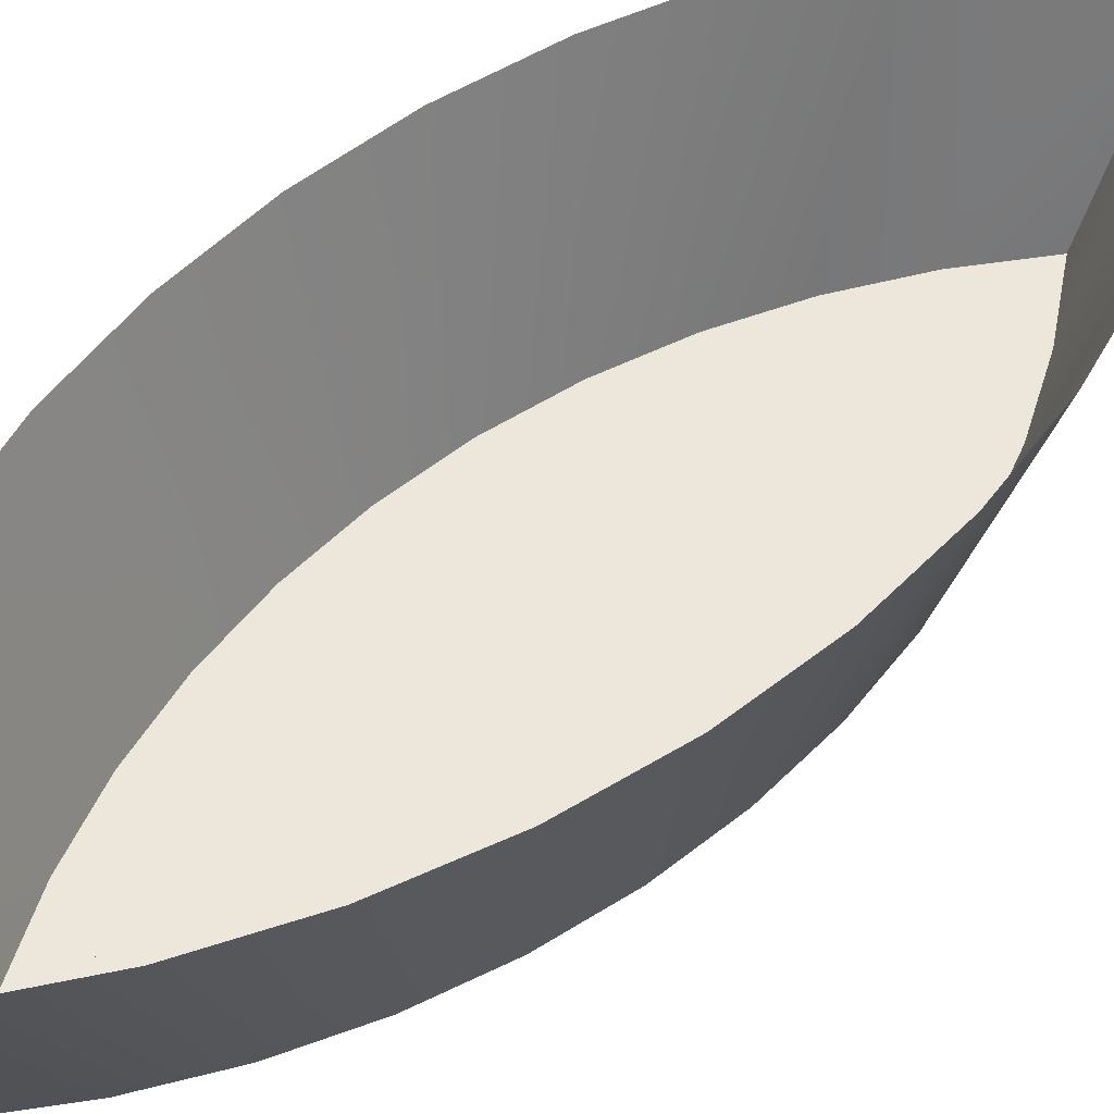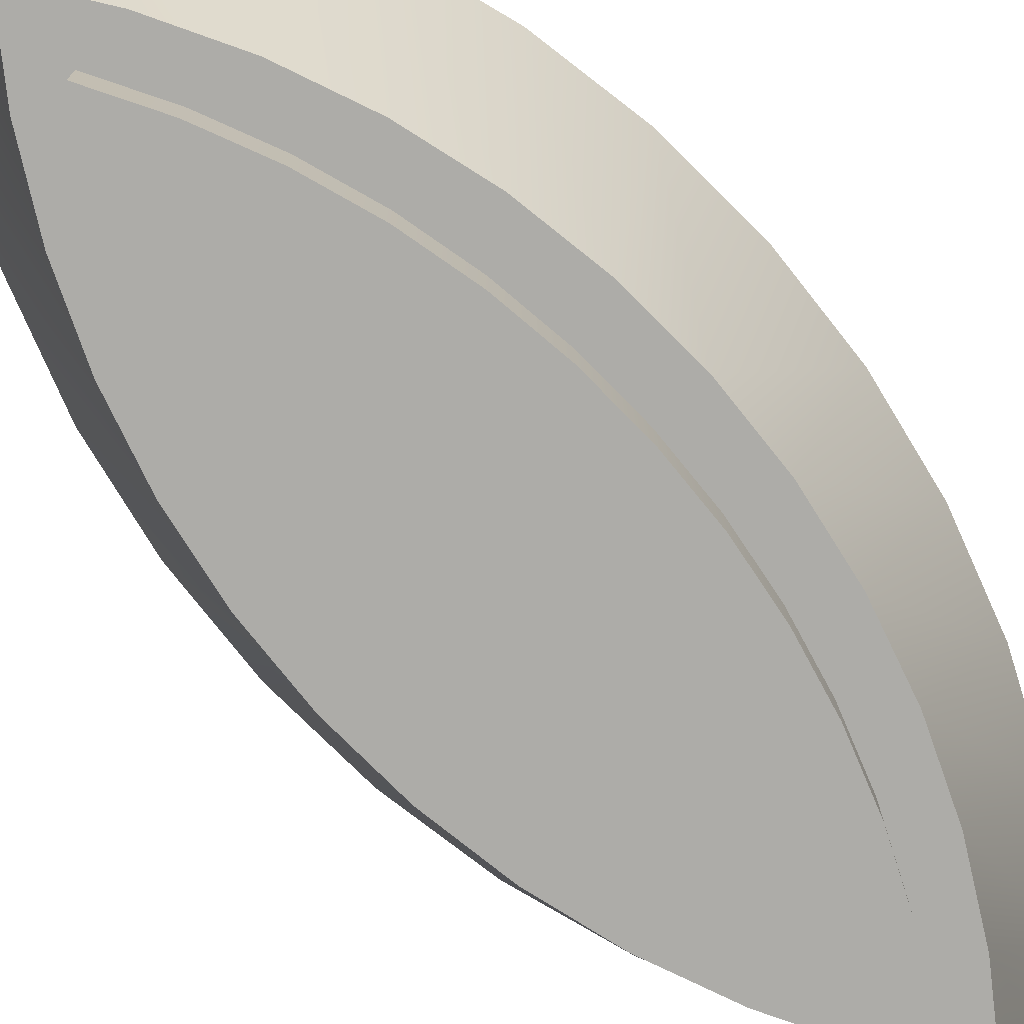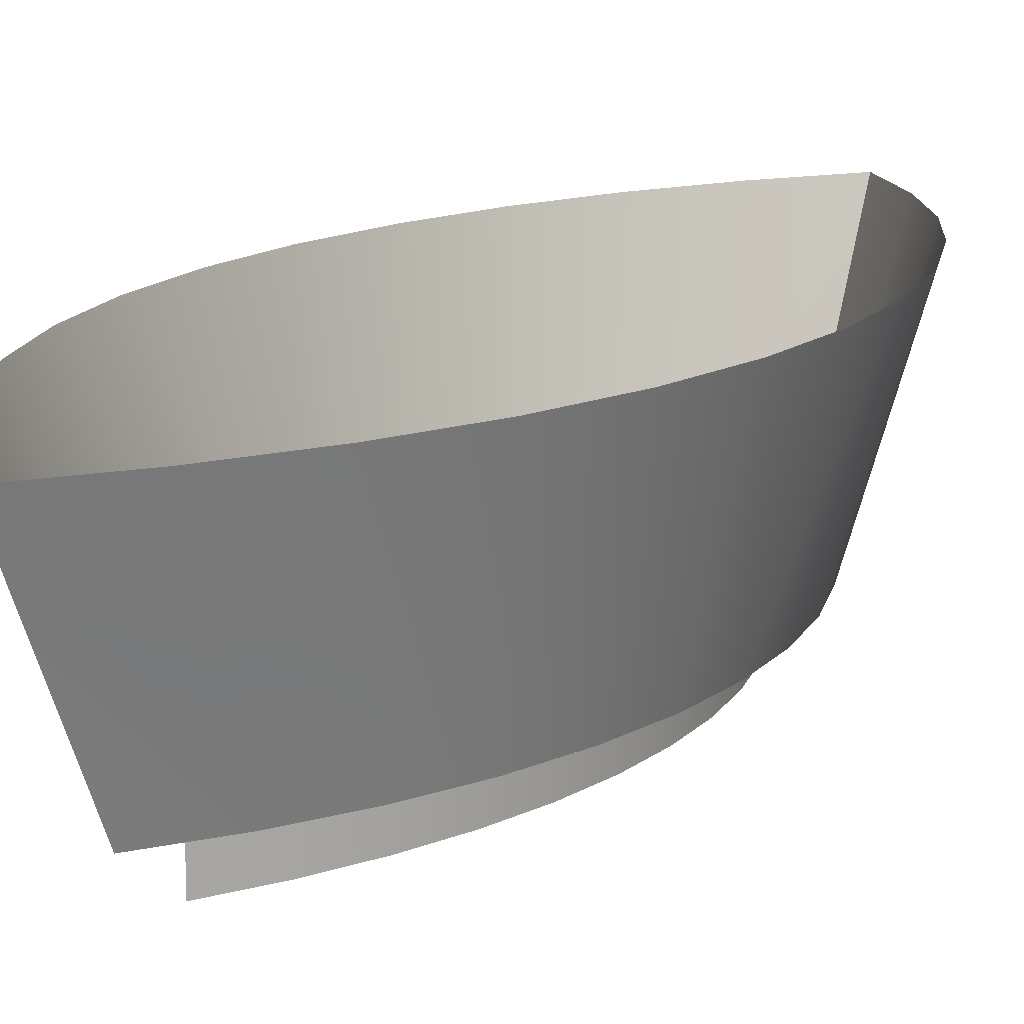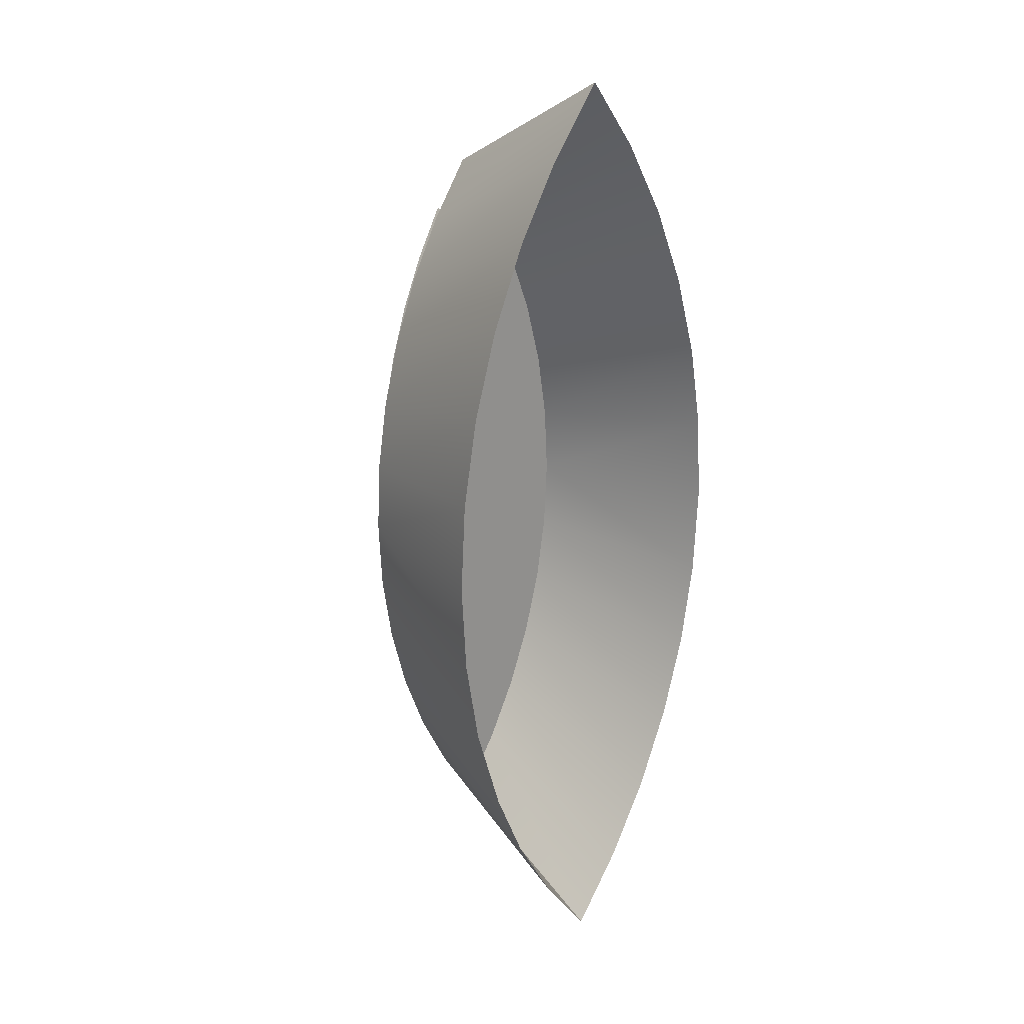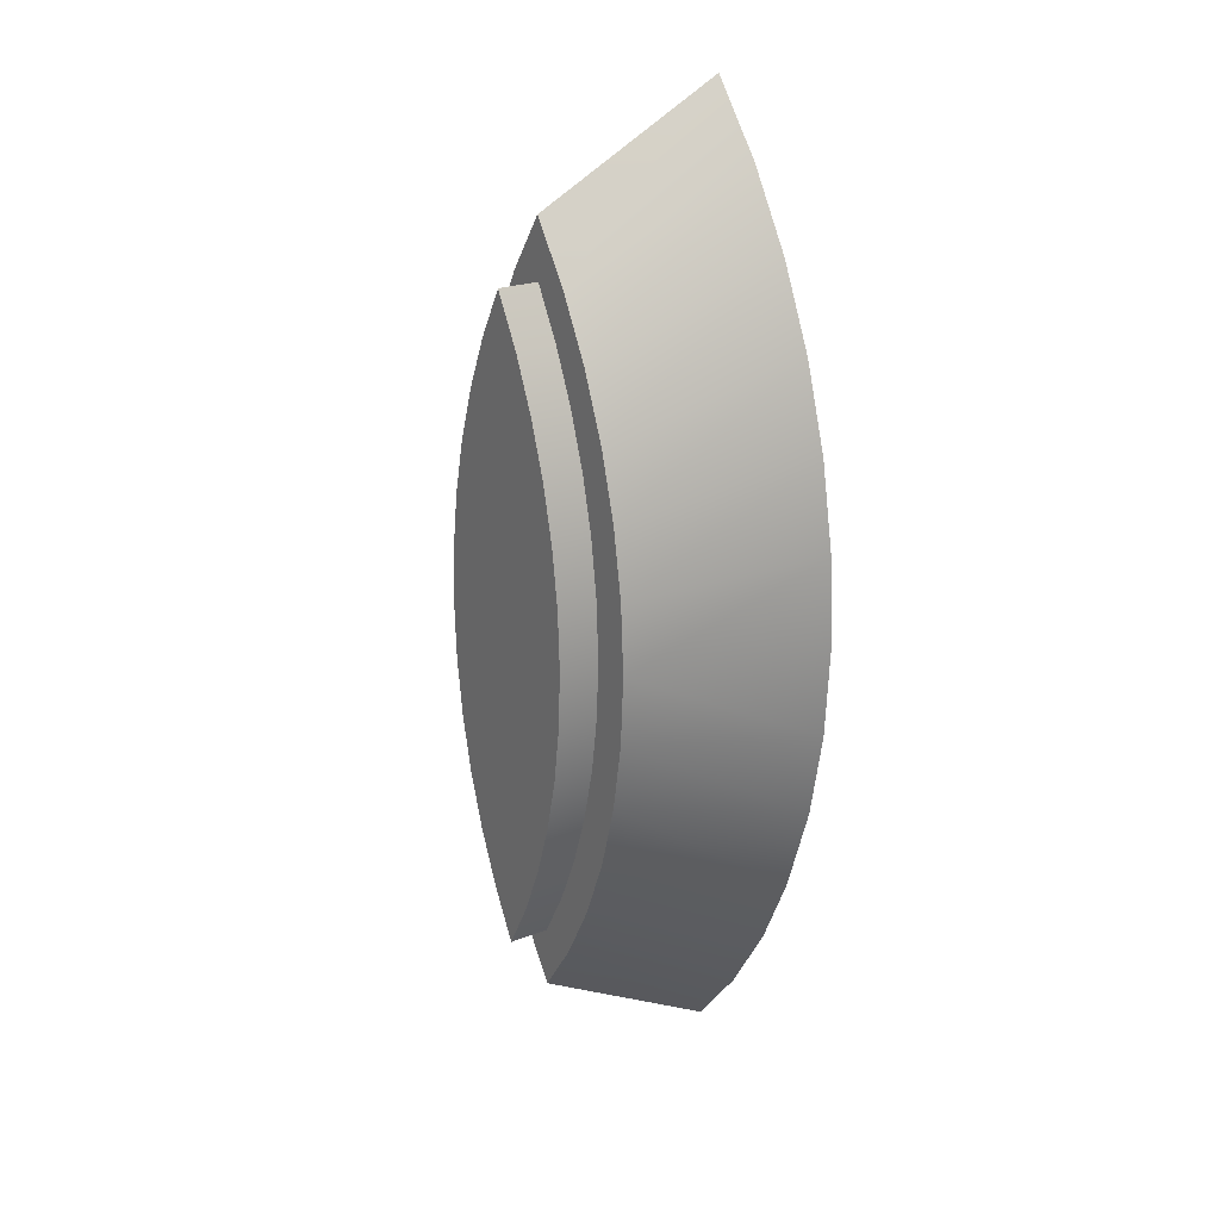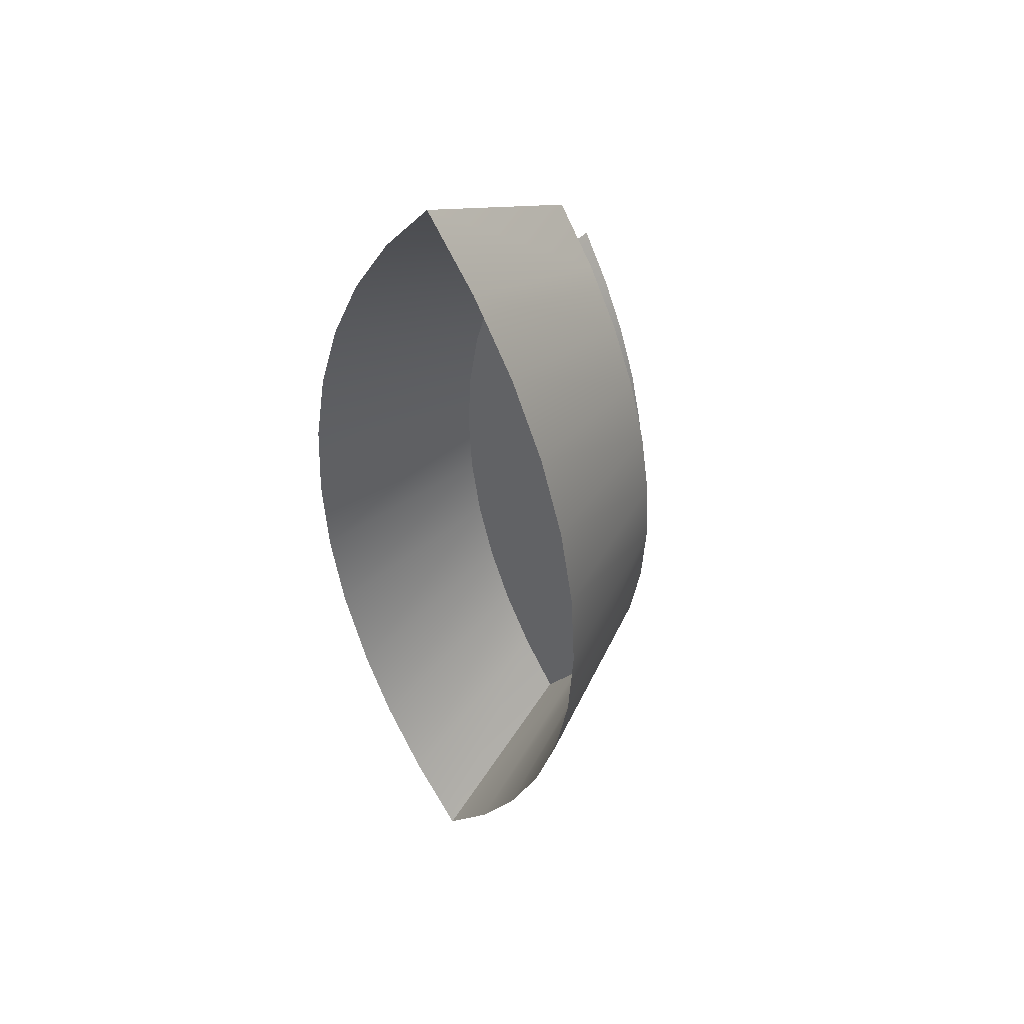
<metadata>
{"format":"obj","ext":"obj","renderer":"f3d","projection":"perspective","resolution":1024,"background":"white","views":[{"elev":50.8,"azim":-134.7,"up":"+Y"},{"elev":-76.7,"azim":-138.3,"up":"+Y"},{"elev":13.5,"azim":27.4,"up":"+Y"},{"elev":21.9,"azim":134.9,"up":"+Z"},{"elev":23.0,"azim":56.5,"up":"+Z"},{"elev":46.8,"azim":-138.5,"up":"+Z"}]}
</metadata>
<code>
v -0.06519 -0.03481 -0.1574
v -0.04803 -0.07278 -0.2079
v -0.06519 -0.07278 -0.1574
v -0.04803 -0.03481 -0.2079
v 0.06524 -0.07278 -0.1574
v -0.07755 -0.03481 -0.1055
v 0.06524 -0.03481 -0.1574
v -0.02623 -0.07278 -0.2567
v 0.07761 -0.07278 -0.1055
v 0.04809 -0.07278 -0.2079
v -0.07755 -0.07278 -0.1055
v 0.07761 -0.03481 -0.1055
v 0.04809 -0.03481 -0.2079
v -0.02623 -0.03481 -0.2567
v -0.08501 -0.03481 -0.05266
v 0.08507 -0.03481 -0.05266
v 2.9e-05 -0.07278 -0.3031
v 0.02628 -0.07278 -0.2567
v 0.08507 -0.07278 -0.05266
v 0.02628 -0.03481 -0.2567
v -0.08501 -0.07278 -0.05266
v 2.9e-05 -0.03481 -0.3031
v -0.08751 -0.03481 0.000648
v 0.08756 -0.07278 0.000648
v -0.08751 -0.07278 0.000648
v 0.08756 -0.03481 0.000648
v -0.08501 -0.03481 0.05396
v 0.08507 -0.07278 0.05396
v -0.08501 -0.07278 0.05396
v 0.08507 -0.03481 0.05396
v -0.07755 -0.03481 0.1068
v 0.07761 -0.07278 0.1068
v -0.07755 -0.07278 0.1068
v 0.07761 -0.03481 0.1068
v -0.06519 -0.03481 0.1587
v 0.06524 -0.07278 0.1587
v -0.06519 -0.07278 0.1587
v 0.06524 -0.03481 0.1587
v -0.04803 -0.03481 0.2092
v 0.04809 -0.07278 0.2092
v -0.04803 -0.07278 0.2092
v 0.04809 -0.03481 0.2092
v -0.02623 -0.03481 0.258
v 0.02628 -0.07278 0.258
v -0.02623 -0.07278 0.258
v 0.02628 -0.03481 0.258
v 2.9e-05 -0.03481 0.3044
v 2.9e-05 -0.07278 0.3044
v 0.09556 0.1424 0.3192
v 0.06826 -0.03481 0.2498
v 0.09282 -0.03481 0.19
v 0.05196 0.1424 0.3901
v -0.0682 -0.03481 0.2498
v 0.1302 0.1424 0.2436
v 0.0372 -0.03481 0.3065
v -0.03714 -0.03481 0.3065
v -0.09276 -0.03481 0.19
v 0.1106 -0.03481 0.1278
v 2.9e-05 0.1424 0.4551
v -0.0519 0.1424 0.3901
v -0.0955 0.1424 0.3192
v 0.1553 0.1424 0.1643
v 2.9e-05 -0.03481 0.3594
v -0.1301 0.1424 0.2436
v -0.1105 -0.03481 0.1278
v 0.1213 -0.03481 0.06408
v 0.1705 0.1424 0.08247
v -0.1552 0.1424 0.1643
v -0.1213 -0.03481 0.06408
v 0.1249 -0.03481 -0.000475
v 0.1756 0.1424 -0.000567
v -0.1704 0.1424 0.08247
v -0.1249 -0.03481 -0.000475
v 0.1705 0.1424 -0.0836
v -0.1213 -0.03481 -0.06503
v 0.1213 -0.03481 -0.06503
v -0.1755 0.1424 -0.000567
v -0.1704 0.1424 -0.0836
v 0.1553 0.1424 -0.1654
v -0.1552 0.1424 -0.1654
v -0.1105 -0.03481 -0.1288
v 0.1106 -0.03481 -0.1288
v 0.1274 0.1424 -0.2508
v -0.1301 0.1424 -0.2447
v -0.09276 -0.03481 -0.191
v 0.09282 -0.03481 -0.191
v 0.09556 0.1424 -0.3204
v -0.0955 0.1424 -0.3204
v -0.0682 -0.03481 -0.2508
v 0.06826 -0.03481 -0.2508
v 0.05196 0.1424 -0.3912
v -0.0519 0.1424 -0.3912
v -0.03714 -0.03481 -0.3075
v 0.0372 -0.03481 -0.3075
v 2.9e-05 0.1424 -0.4562
v 2.9e-05 -0.03481 -0.3604
g mesh1_mesh1-geometry
f 1 2 3
f 2 1 4
f 3 2 1
f 4 1 2
f 5 3 2
f 2 3 5
f 3 6 1
f 1 6 3
f 1 7 4
f 4 7 1
f 4 8 2
f 2 8 4
f 9 3 5
f 5 3 9
f 5 2 10
f 10 2 5
f 6 3 11
f 11 3 6
f 6 12 1
f 1 12 6
f 1 12 7
f 7 12 1
f 4 7 13
f 13 7 4
f 8 4 14
f 14 4 8
f 10 2 8
f 8 2 10
f 9 11 3
f 3 11 9
f 7 9 5
f 5 9 7
f 13 5 10
f 10 5 13
f 11 15 6
f 6 15 11
f 6 16 12
f 12 16 6
f 9 7 12
f 12 7 9
f 5 13 7
f 7 13 5
f 4 13 14
f 14 13 4
f 14 17 8
f 8 17 14
f 10 8 18
f 18 8 10
f 19 11 9
f 9 11 19
f 10 20 13
f 13 20 10
f 15 11 21
f 21 11 15
f 15 16 6
f 6 16 15
f 19 12 16
f 16 12 19
f 12 19 9
f 9 19 12
f 14 13 20
f 20 13 14
f 17 14 22
f 22 14 17
f 18 8 17
f 17 8 18
f 20 10 18
f 18 10 20
f 19 21 11
f 11 21 19
f 21 23 15
f 15 23 21
f 23 16 15
f 15 16 23
f 16 24 19
f 19 24 16
f 14 20 22
f 22 20 14
f 22 18 17
f 17 18 22
f 18 22 20
f 20 22 18
f 24 21 19
f 19 21 24
f 23 21 25
f 25 21 23
f 23 26 16
f 16 26 23
f 24 16 26
f 26 16 24
f 24 25 21
f 21 25 24
f 25 27 23
f 23 27 25
f 27 26 23
f 23 26 27
f 26 28 24
f 24 28 26
f 24 29 25
f 25 29 24
f 27 25 29
f 29 25 27
f 27 30 26
f 26 30 27
f 28 26 30
f 30 26 28
f 28 29 24
f 24 29 28
f 29 31 27
f 27 31 29
f 31 30 27
f 27 30 31
f 30 32 28
f 28 32 30
f 28 33 29
f 29 33 28
f 31 29 33
f 33 29 31
f 31 34 30
f 30 34 31
f 32 30 34
f 34 30 32
f 32 33 28
f 28 33 32
f 33 35 31
f 31 35 33
f 35 34 31
f 31 34 35
f 34 36 32
f 32 36 34
f 32 37 33
f 33 37 32
f 35 33 37
f 37 33 35
f 35 38 34
f 34 38 35
f 36 34 38
f 38 34 36
f 36 37 32
f 32 37 36
f 37 39 35
f 35 39 37
f 39 38 35
f 35 38 39
f 38 40 36
f 36 40 38
f 36 41 37
f 37 41 36
f 39 37 41
f 41 37 39
f 39 42 38
f 38 42 39
f 40 38 42
f 42 38 40
f 40 41 36
f 36 41 40
f 41 43 39
f 39 43 41
f 43 42 39
f 39 42 43
f 42 44 40
f 40 44 42
f 40 45 41
f 41 45 40
f 43 41 45
f 45 41 43
f 43 46 42
f 42 46 43
f 44 42 46
f 46 42 44
f 44 45 40
f 40 45 44
f 45 47 43
f 43 47 45
f 46 43 47
f 47 43 46
f 46 48 44
f 44 48 46
f 45 44 48
f 48 44 45
f 47 45 48
f 48 45 47
f 48 46 47
f 47 46 48
g mesh2_mesh2-geometry
l 48 44
l 45 48
l 48 47
l 44 40
l 41 45
l 47 46
l 43 47
l 40 36
l 37 41
l 46 42
l 39 43
l 36 32
l 33 37
l 42 38
l 35 39
l 32 28
l 29 33
l 38 34
l 31 35
l 28 24
l 25 29
l 34 30
l 27 31
l 24 19
l 21 25
l 30 26
l 23 27
l 19 9
l 11 21
l 26 16
l 15 23
l 9 5
l 3 11
l 16 12
l 6 15
l 5 10
l 2 3
l 12 7
l 1 6
l 10 18
l 8 2
l 7 13
l 4 1
l 18 17
l 17 8
l 13 20
l 14 4
l 17 22
l 20 22
l 22 14
g mesh3_mesh3-geometry
f 49 50 51
f 51 50 49
f 52 50 49
f 49 50 52
f 50 53 51
f 51 53 50
f 49 51 54
f 54 51 49
f 52 55 50
f 50 55 52
f 50 56 53
f 53 56 50
f 51 53 57
f 57 53 51
f 54 51 58
f 58 51 54
f 59 55 52
f 52 55 59
f 55 56 50
f 50 56 55
f 60 53 56
f 56 53 60
f 61 57 53
f 53 57 61
f 51 57 58
f 58 57 51
f 54 58 62
f 62 58 54
f 59 63 55
f 55 63 59
f 56 55 63
f 63 55 56
f 61 53 60
f 60 53 61
f 60 56 59
f 59 56 60
f 64 57 61
f 61 57 64
f 58 57 65
f 65 57 58
f 62 58 66
f 66 58 62
f 59 56 63
f 63 56 59
f 64 65 57
f 57 65 64
f 58 65 66
f 66 65 58
f 62 66 67
f 67 66 62
f 68 65 64
f 64 65 68
f 66 65 69
f 69 65 66
f 67 66 70
f 70 66 67
f 68 69 65
f 65 69 68
f 66 69 70
f 70 69 66
f 67 70 71
f 71 70 67
f 72 69 68
f 68 69 72
f 70 69 73
f 73 69 70
f 71 70 74
f 74 70 71
f 72 73 69
f 69 73 72
f 70 73 75
f 75 73 70
f 74 70 76
f 76 70 74
f 77 73 72
f 72 73 77
f 78 75 73
f 73 75 78
f 70 75 76
f 76 75 70
f 74 76 79
f 79 76 74
f 78 73 77
f 77 73 78
f 80 75 78
f 78 75 80
f 76 75 81
f 81 75 76
f 79 76 82
f 82 76 79
f 80 81 75
f 75 81 80
f 76 81 82
f 82 81 76
f 79 82 83
f 83 82 79
f 84 81 80
f 80 81 84
f 82 81 85
f 85 81 82
f 83 82 86
f 86 82 83
f 84 85 81
f 81 85 84
f 82 85 86
f 86 85 82
f 83 86 87
f 87 86 83
f 88 85 84
f 84 85 88
f 86 85 89
f 89 85 86
f 87 86 90
f 90 86 87
f 88 89 85
f 85 89 88
f 86 89 90
f 90 89 86
f 87 90 91
f 91 90 87
f 92 89 88
f 88 89 92
f 90 89 93
f 93 89 90
f 91 90 94
f 94 90 91
f 92 93 89
f 89 93 92
f 90 93 94
f 94 93 90
f 91 94 95
f 95 94 91
f 95 93 92
f 92 93 95
f 94 93 96
f 96 93 94
f 95 94 96
f 96 94 95
f 95 96 93
f 93 96 95
g mesh4_mesh4-geometry
l 55 50
l 55 63
l 50 51
l 59 63
l 56 63
l 51 58
l 53 56
l 58 66
l 57 53
l 66 70
l 65 57
l 70 76
l 69 65
l 76 82
l 73 69
l 82 86
l 75 73
l 86 90
l 81 75
l 90 94
l 85 81
l 94 96
l 89 85
l 96 93
l 95 96
l 93 89

</code>
